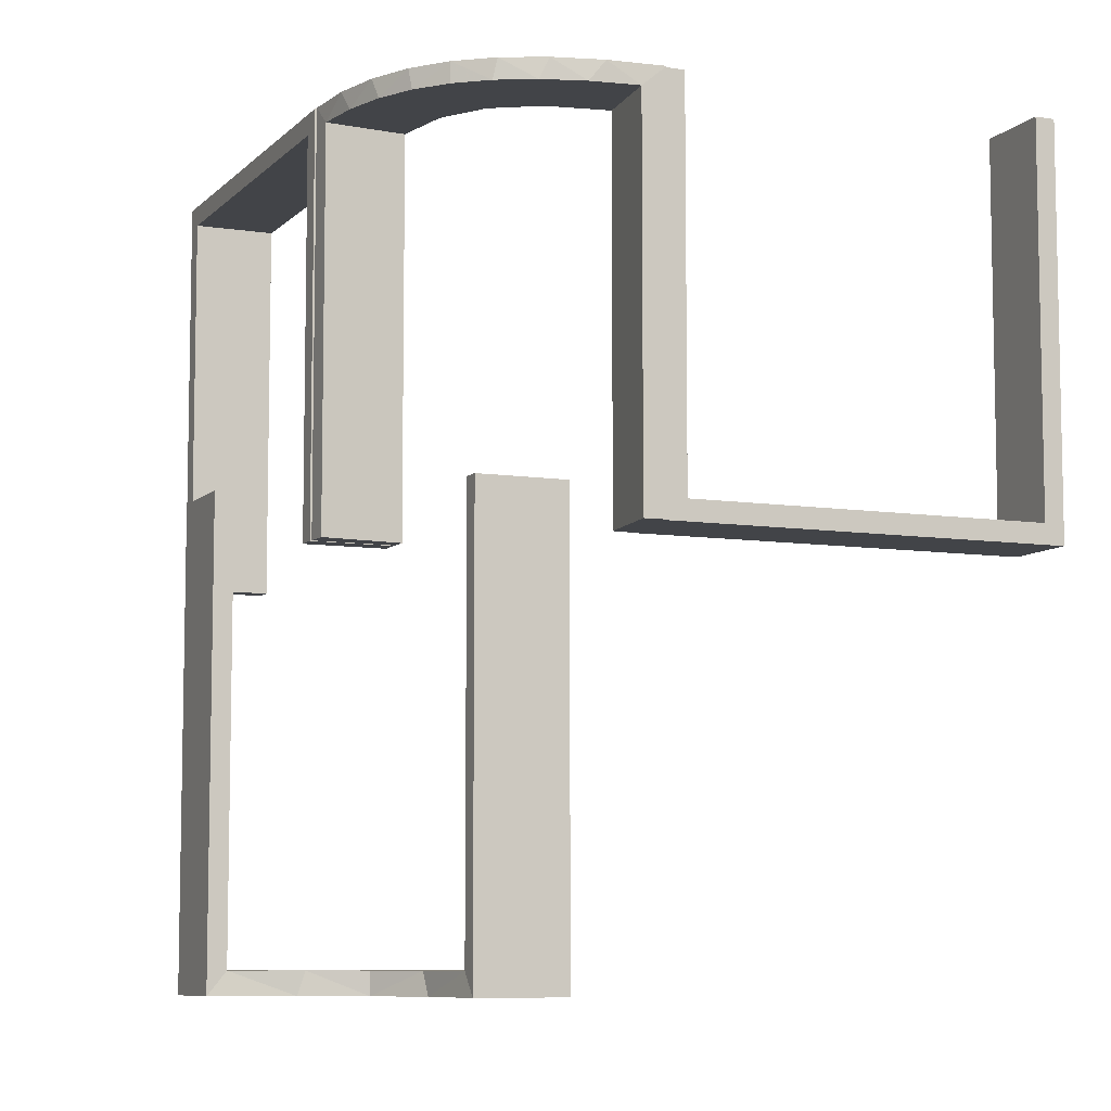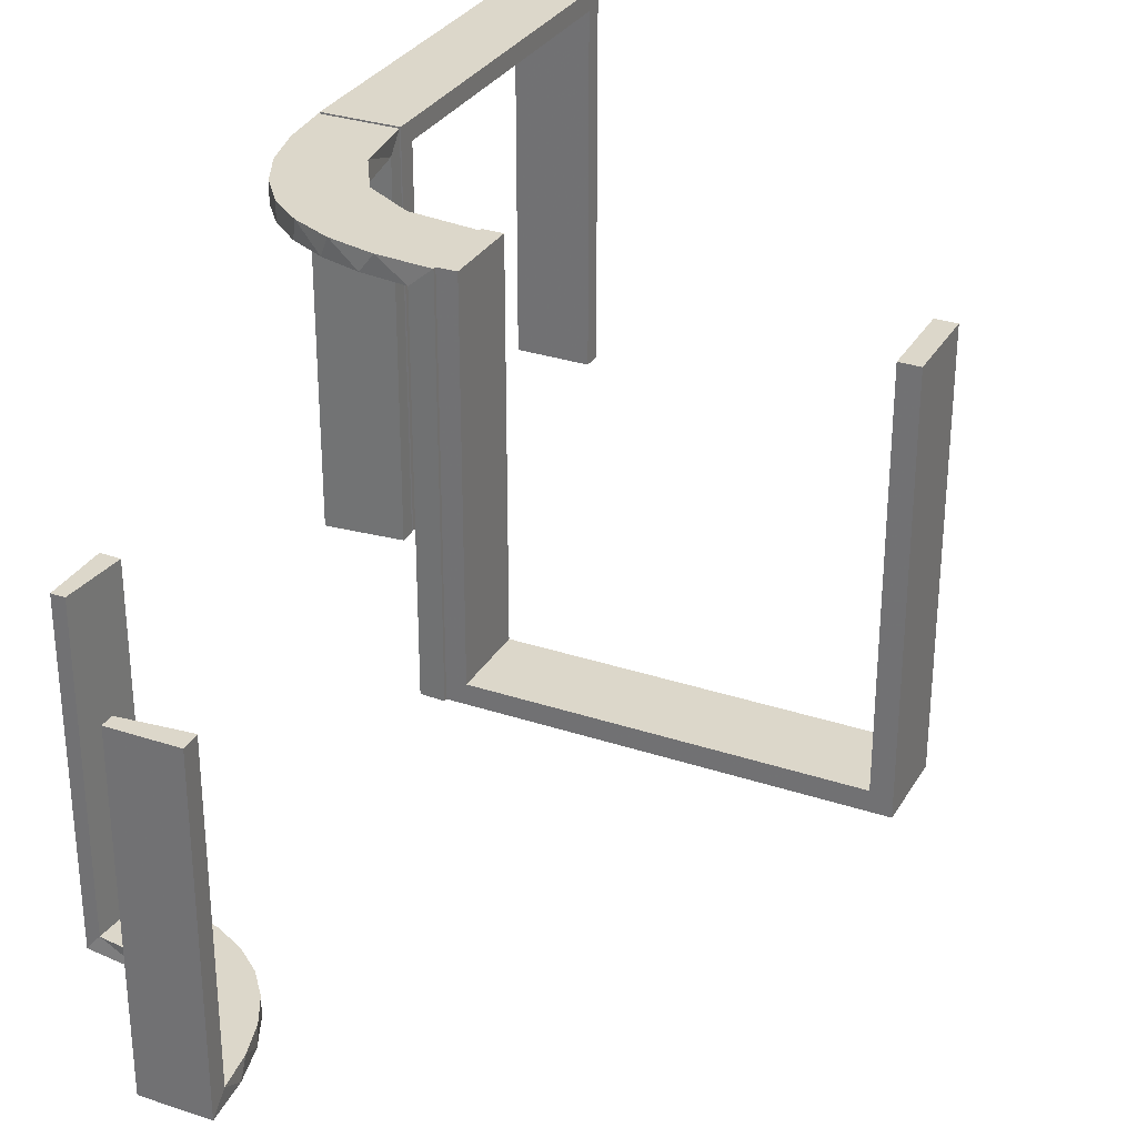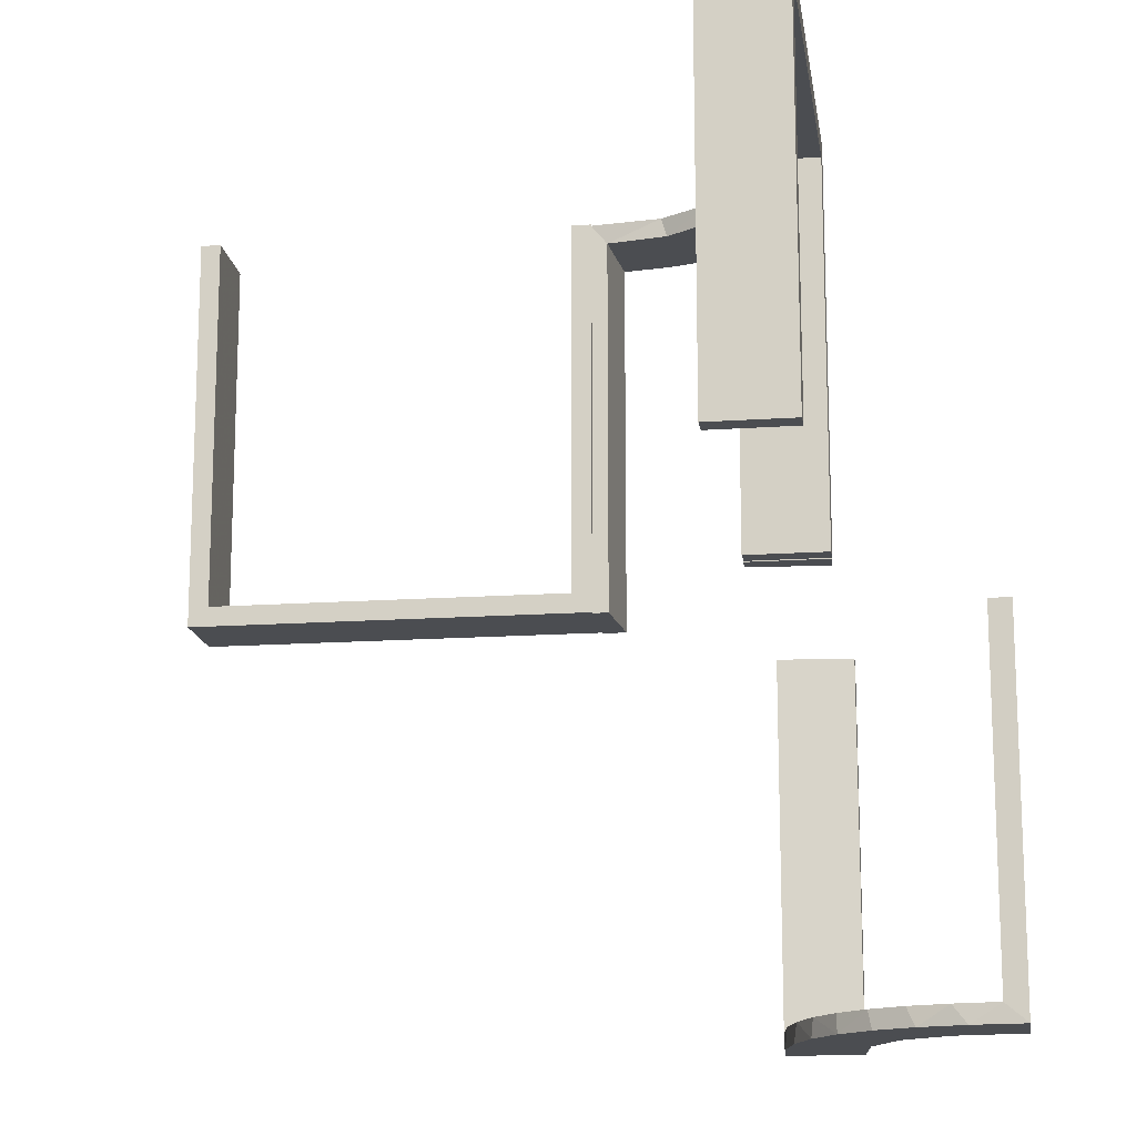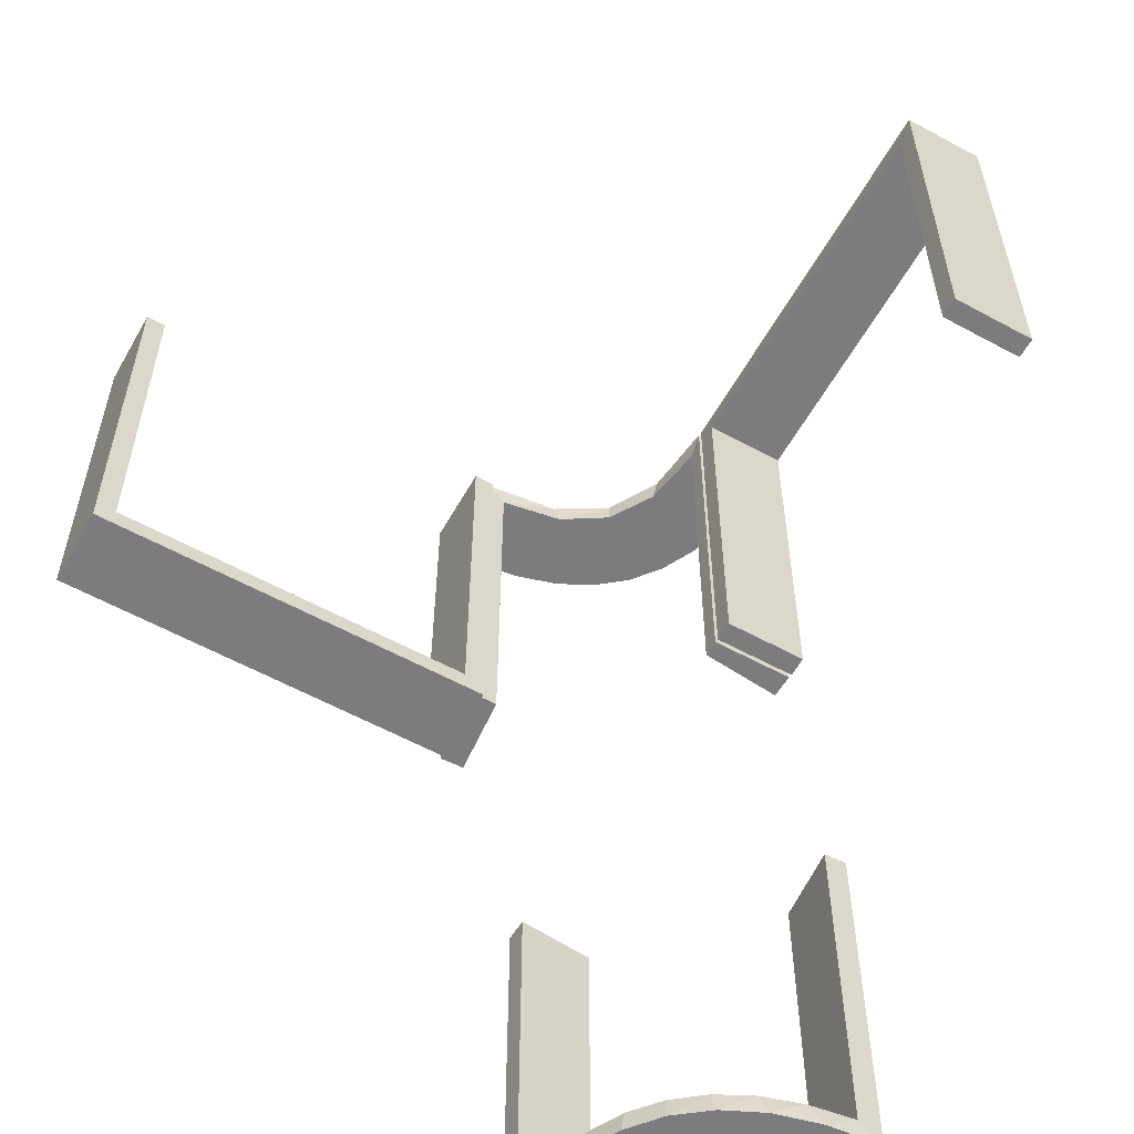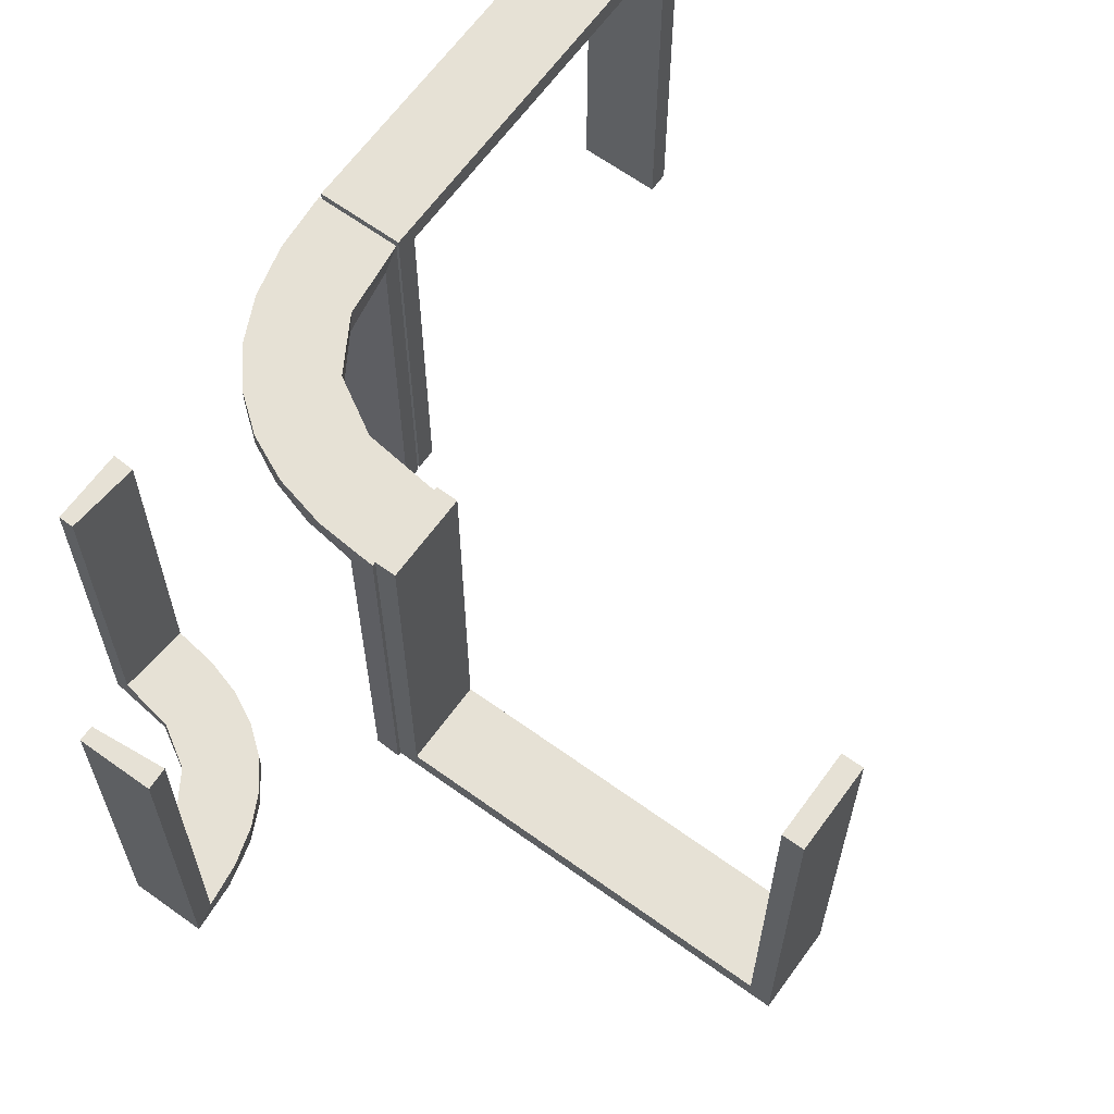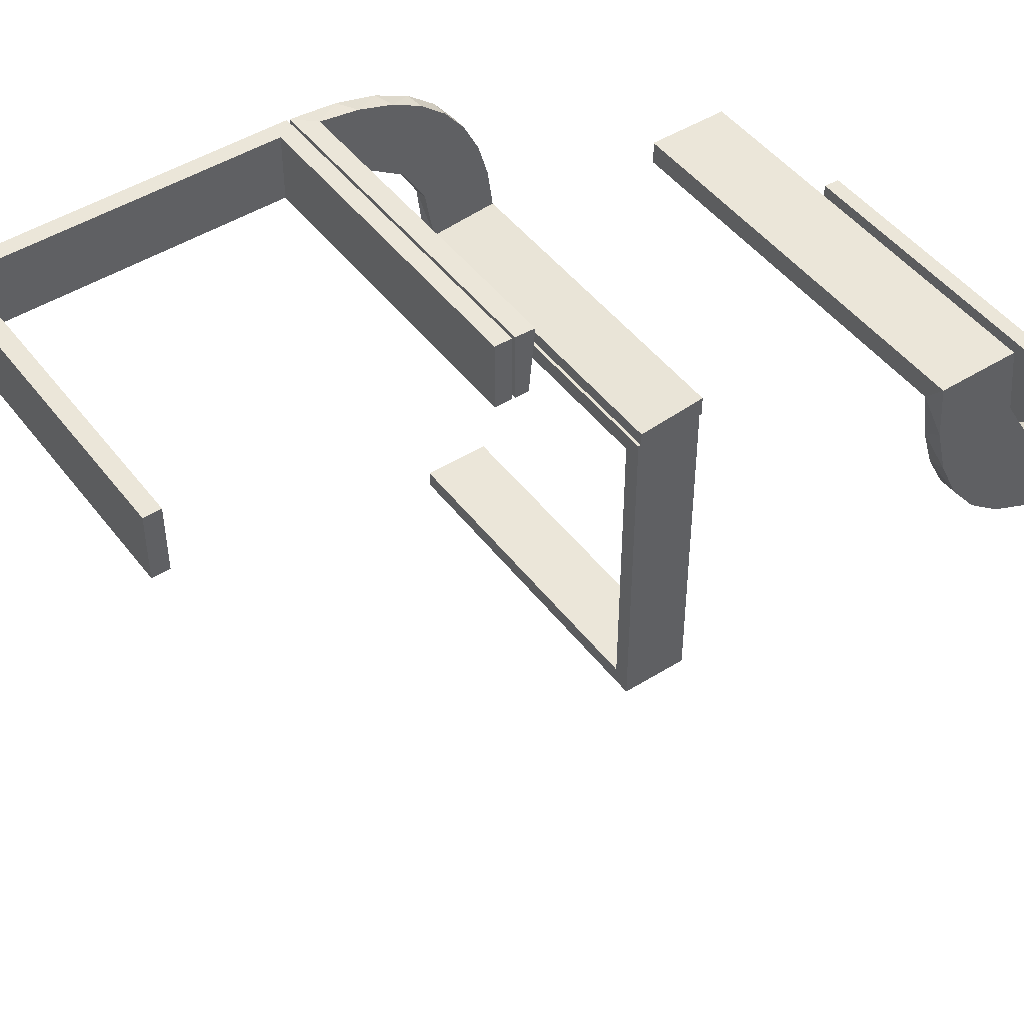
<metadata>
{"format":"obj","ext":"obj","renderer":"f3d","projection":"perspective","resolution":1024,"background":"white","views":[{"elev":-7.9,"azim":-113.3,"up":"+Z"},{"elev":30.6,"azim":-64.4,"up":"+Z"},{"elev":-15.6,"azim":98.3,"up":"+Z"},{"elev":-58.9,"azim":60.7,"up":"+Z"},{"elev":64.6,"azim":-54.0,"up":"+Z"},{"elev":47.0,"azim":144.7,"up":"+Y"}]}
</metadata>
<code>
v 0 0.3 0
v 0 0.3 0.5
v 0 0.2 0
v 0 0.2 0.5
v -0.2092 0.4111 -0.475
v 0.475 0.3 0
v 0.475 0.3 0.475
v 0.475 0.2 0
v 0.475 0.2 0.475
v -0.1909 0.09599 0.475
v -0.1452 0.2747 0.475
v -0.3192 0.2442 -0.5
v -0.2771 0.2771 -0.475
v -0.2771 0.2771 -0.5
v -0.09324 0.29 0.475
v -0.2572 0.1847 0.475
v -0.09346 0.1883 0.5
v -0.2272 0.2221 0.5
v -0.2272 0.2221 0.475
v -0.2245 0.3591 -0.475
v -0.3031 0.02878 0
v -0.3031 0.02878 0.2375
v -0.3031 0.02878 0.475
v -0.2442 0.3192 -0.5
v -0.2044 -0.0007887 0
v -0.2044 -0.0007887 0.25
v -0.2044 -0.0007887 0.5
v -0.1852 0.255 0.5
v -0.3135 0.4032 -0.475
v -0.4032 0.3135 -0.475
v -0.2952 0.0881 0.475
v -0.07372 0.2936 0.5
v -0.3145 0.2472 -0.475
v -0.3479 0.3479 -0.475
v -0.3479 0.3479 -0.5
v -0.284 0.1289 0.5
v -0.3001 0.4796 0
v -0.3001 0.4796 -0.1583
v -0.3001 0.4796 -0.3167
v -0.3001 0.4796 -0.475
v -0.3704 0.2204 -0.5
v -0.4704 0.2012 0
v -0.4704 0.2012 -0.475
v -0.4704 0.2012 -0.2375
v -0.02476 0.1991 0
v -0.02476 0.1991 0.475
v -0.02476 0.1991 0.3167
v -0.02476 0.1991 0.1583
v 0.025 0.3 0
v 0.025 0.3 0.475
v 0.025 0.2 0
v 0.025 0.2 0.475
v -0.2987 0.06859 0.5
v -0.5 0.3 0
v -0.5 0.3 -0.5
v -0.5 0.3 -0.25
v -0.5 0.2 0
v -0.5 0.2 -0.5
v 0.5 0.3 0
v 0.5 0.3 0.5
v 0.5 0.2 0
v 0.5 0.2 0.5
v -0.1935 0.08832 0.5
v -0.004351 0.2992 0
v -0.004351 0.2992 0.25
v -0.004351 0.2992 0.5
v -0.004351 0.1992 0
v -0.004351 0.1992 0.5
v -0.2056 0.4306 -0.5
v -0.3044 -0.0007887 0
v -0.3044 -0.0007887 0.5
v -0.4796 0.3001 0
v -0.4796 0.3001 -0.1583
v -0.4796 0.3001 -0.3167
v -0.4796 0.3001 -0.475
v -0.2042 0.01962 0
v -0.2042 0.01962 0.475
v -0.2042 0.01962 0.3167
v -0.2042 0.01962 0.1583
v -0.2204 0.3704 -0.5
v -0.2 0 0
v -0.2 0 0.5
v -0.2 -0.475 0.5
v -0.2 -0.475 0.025
v -0.2 -0.5 0
v -0.2 -0.5 0.5
v -0.2 0.5 0
v -0.2 0.5 -0.5
v -0.2 0.5 -0.25
v -0.2 -0.025 0.5
v -0.2 -0.025 0.025
v -0.1565 0.1514 0.5
v -0.1565 0.1514 0.475
v -0.1899 0.2521 0.475
v -0.4306 0.2056 -0.5
v -0.1011 0.1857 0.475
v -0.3109 0.4109 -0.5
v -0.3 0 0
v -0.3 0 0.5
v -0.3 -0.475 0.5
v -0.3 -0.475 0.025
v -0.3 -0.5 0
v -0.3 -0.5 0.5
v -0.3 0.5 0
v -0.3 0.5 -0.5
v -0.3 -0.025 0.5
v -0.3 -0.025 0.025
v -0.2602 0.18 0.5
v -0.2012 0.4704 0
v -0.2012 0.4704 -0.475
v -0.2012 0.4704 -0.2375
v -0.2798 0.1401 0.475
v -0.4109 0.3109 -0.5
v -0.03392 0.298 0
v -0.03392 0.298 0.2375
v -0.03392 0.298 0.475
v -0.2472 0.3145 -0.475
v -0.134 0.2789 0.5
v -0.4111 0.2092 -0.475
v -0.3591 0.2245 -0.475
f 81 85 102
f 84 91 107
f 100 101 103
f 107 102 101
f 107 106 99
f 102 107 98
f 83 86 84
f 91 84 85
f 91 81 82
f 85 81 91
f 82 81 98
f 85 86 103
f 83 84 101
f 91 90 106
f 90 82 99
f 86 83 100
f 81 102 98
f 84 107 101
f 101 102 103
f 107 99 98
f 86 85 84
f 91 82 90
f 82 98 99
f 85 103 102
f 83 101 100
f 91 106 107
f 90 99 106
f 86 100 103
f 105 97 69
f 97 35 24
f 105 69 88
f 97 24 80
f 12 14 35
f 113 12 35
f 55 95 113
f 113 41 12
f 55 58 95
f 95 41 113
f 75 30 119
f 30 34 33
f 75 119 43
f 30 33 120
f 117 13 34
f 34 29 117
f 29 40 5
f 40 110 5
f 56 73 54
f 74 73 56
f 74 56 55
f 75 55 113
f 35 34 30
f 104 37 38
f 39 104 38
f 105 104 39
f 97 29 35
f 105 40 97
f 39 40 105
f 44 57 42
f 58 57 44
f 43 119 95
f 119 120 41
f 14 12 33
f 12 41 120
f 13 117 14
f 117 20 24
f 87 89 111
f 89 110 111
f 5 110 69
f 88 110 89
f 69 80 5
f 89 87 104
f 88 89 105
f 104 105 89
f 56 58 55
f 57 56 54
f 58 56 57
f 40 39 110
f 38 37 109
f 39 38 111
f 72 73 42
f 43 74 75
f 74 43 44
f 73 74 44
f 87 37 104
f 37 87 109
f 72 57 54
f 57 72 42
f 97 80 69
f 35 14 24
f 30 120 119
f 34 13 33
f 29 20 117
f 29 5 20
f 73 72 54
f 74 55 75
f 75 113 30
f 35 30 113
f 29 34 35
f 40 29 97
f 58 44 43
f 43 95 58
f 119 41 95
f 14 33 13
f 12 120 33
f 117 24 14
f 20 80 24
f 87 111 109
f 110 88 69
f 80 20 5
f 39 111 110
f 38 109 111
f 73 44 42
f 47 46 68
f 68 46 17
f 93 92 96
f 48 47 67
f 68 67 47
f 67 45 48
f 92 93 10
f 63 10 77
f 78 26 27
f 25 79 76
f 79 25 26
f 78 79 26
f 66 32 116
f 65 66 116
f 11 15 118
f 118 28 11
f 64 65 115
f 28 18 94
f 16 19 18
f 108 36 112
f 36 53 31
f 53 71 23
f 22 23 71
f 22 70 21
f 22 71 70
f 68 17 32
f 28 17 92
f 17 28 118
f 118 32 17
f 28 92 18
f 108 18 92
f 92 63 108
f 63 27 53
f 53 36 63
f 26 71 27
f 70 26 25
f 71 26 70
f 65 64 67
f 66 65 68
f 67 68 65
f 21 76 79
f 22 21 79
f 78 77 23
f 79 78 22
f 31 23 77
f 10 31 77
f 10 112 31
f 16 93 19
f 16 112 10
f 93 16 10
f 94 93 96
f 96 46 15
f 96 11 94
f 46 116 15
f 19 93 94
f 46 47 116
f 114 48 45
f 48 114 115
f 47 48 115
f 45 67 64
f 64 114 45
f 70 25 76
f 76 21 70
f 46 96 17
f 92 17 96
f 92 10 63
f 63 77 27
f 78 27 77
f 32 15 116
f 65 116 115
f 15 32 118
f 28 94 11
f 64 115 114
f 18 19 94
f 16 18 108
f 108 112 16
f 36 31 112
f 53 23 31
f 68 32 66
f 63 36 108
f 27 71 53
f 78 23 22
f 96 15 11
f 47 115 116
f 60 2 4
f 50 7 9
f 51 52 3
f 9 4 52
f 9 8 61
f 4 9 62
f 49 1 50
f 7 50 2
f 7 60 59
f 2 60 7
f 59 60 62
f 2 1 3
f 49 50 52
f 7 6 8
f 6 59 61
f 1 49 51
f 60 4 62
f 50 9 52
f 52 4 3
f 9 61 62
f 1 2 50
f 7 59 6
f 59 62 61
f 2 3 4
f 49 52 51
f 7 8 9
f 6 61 8
f 1 51 3

</code>
